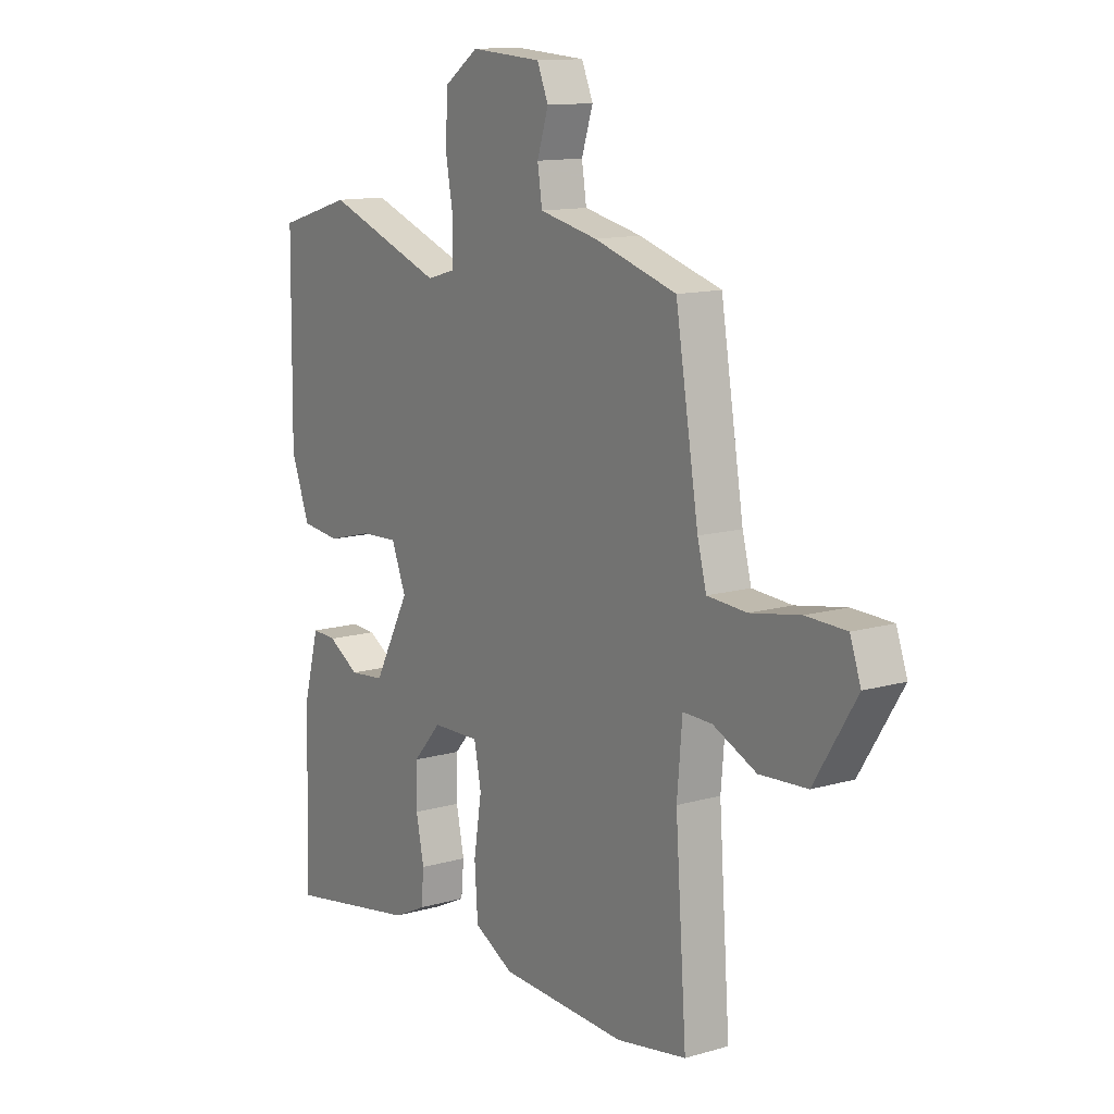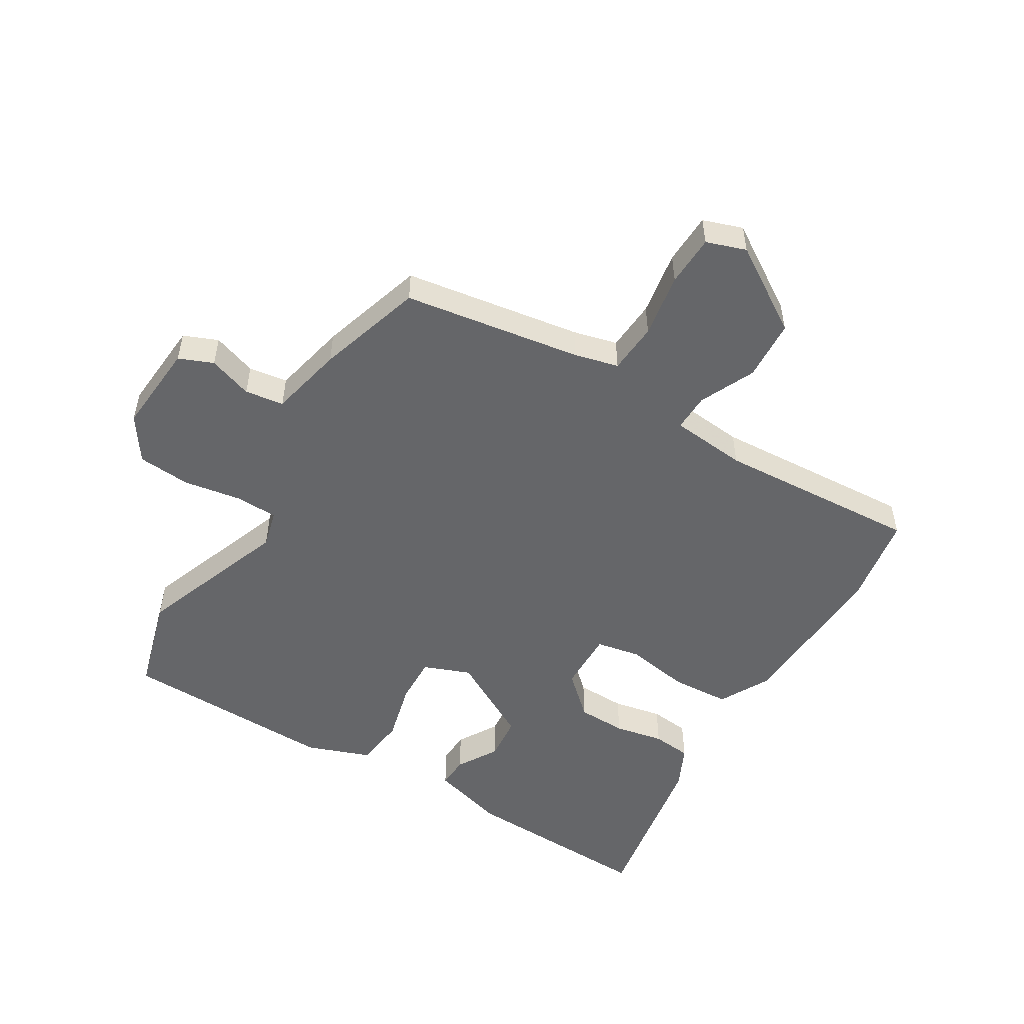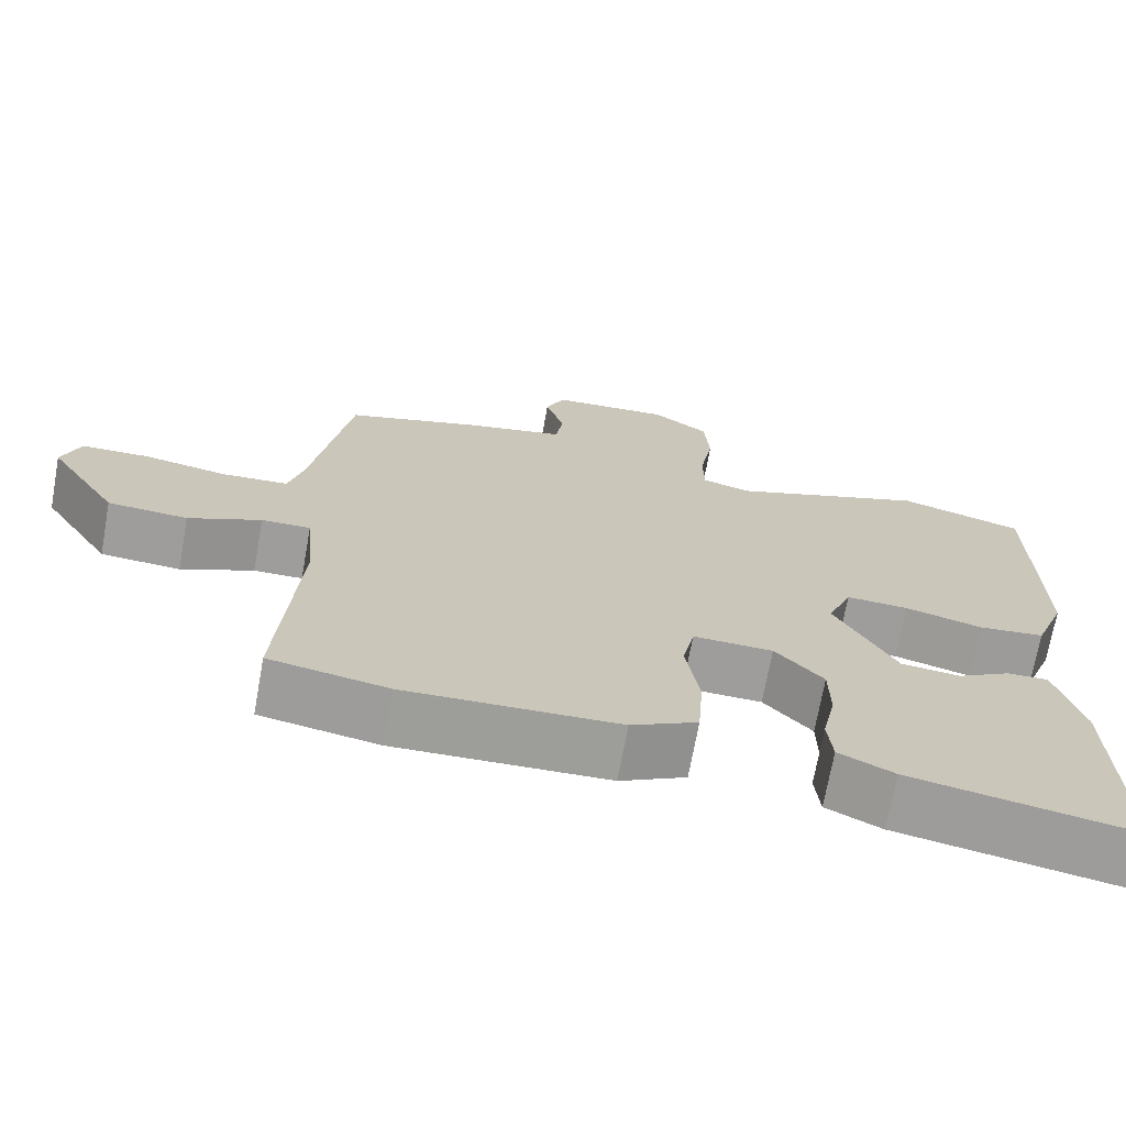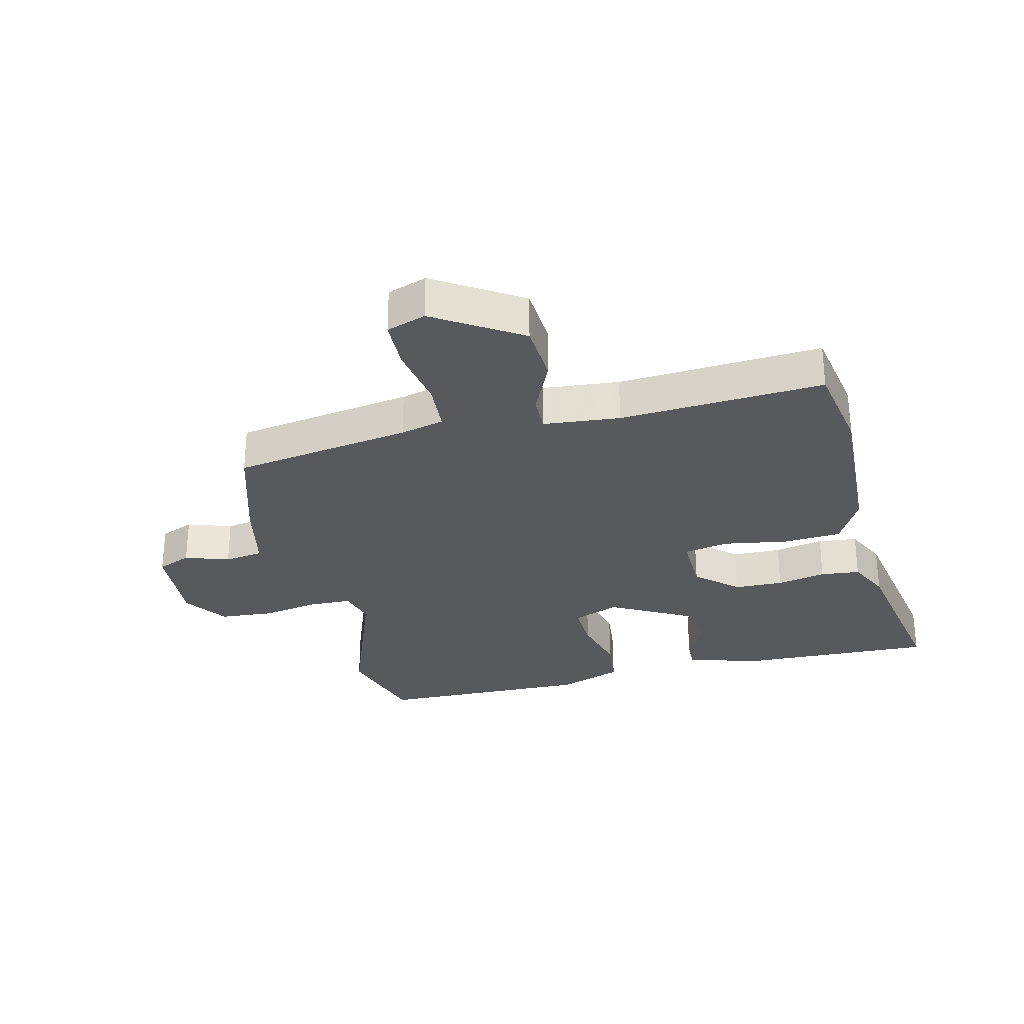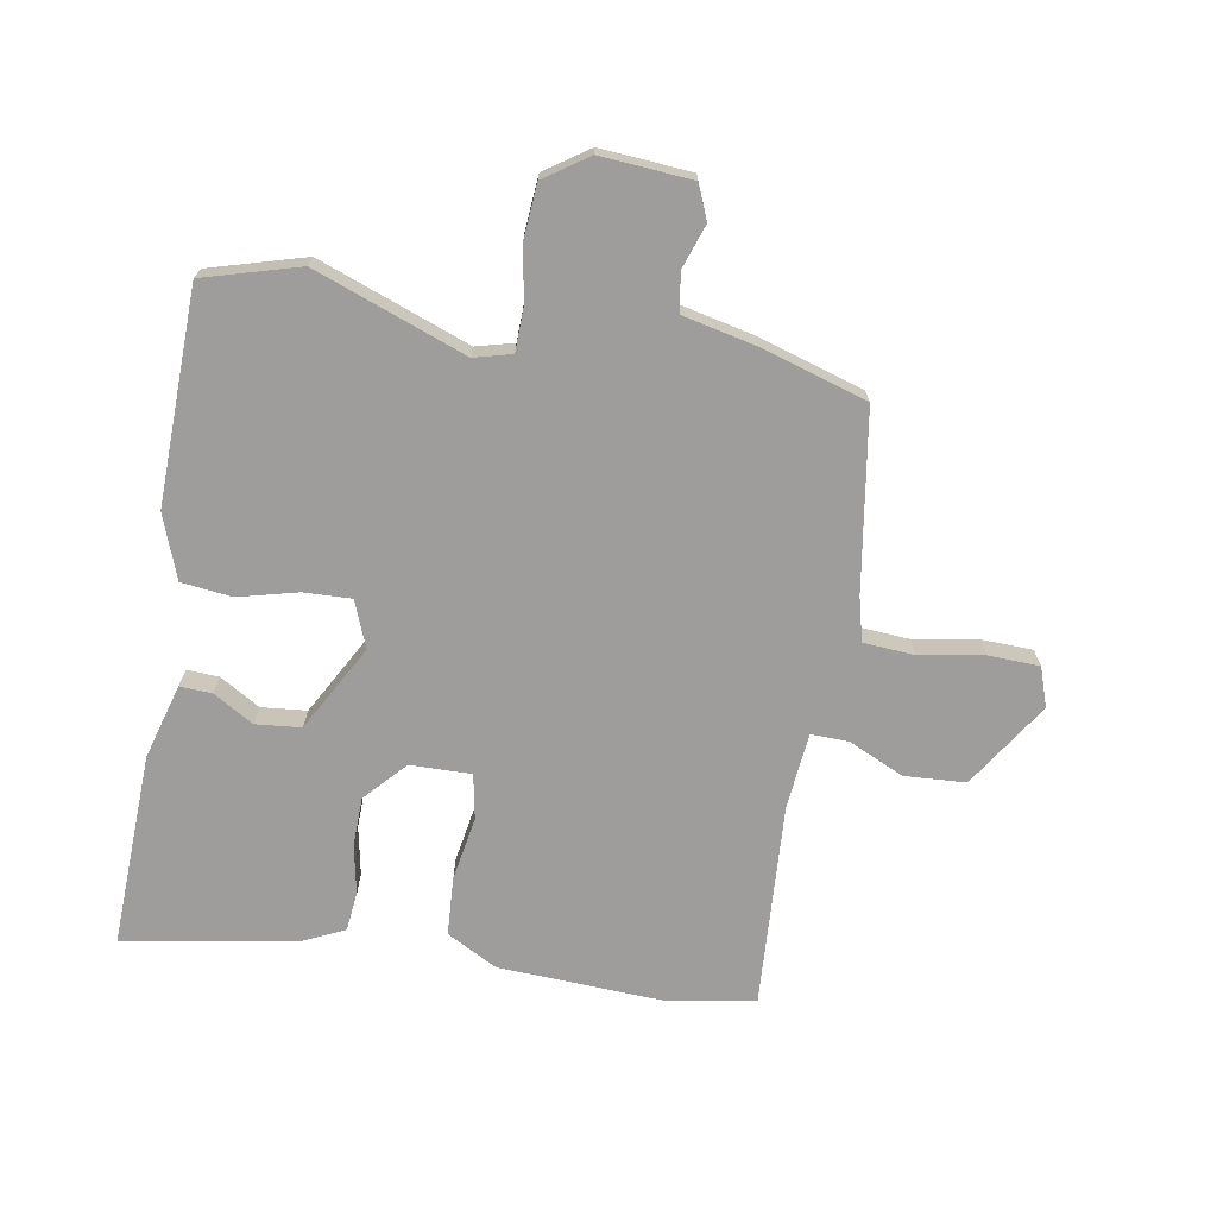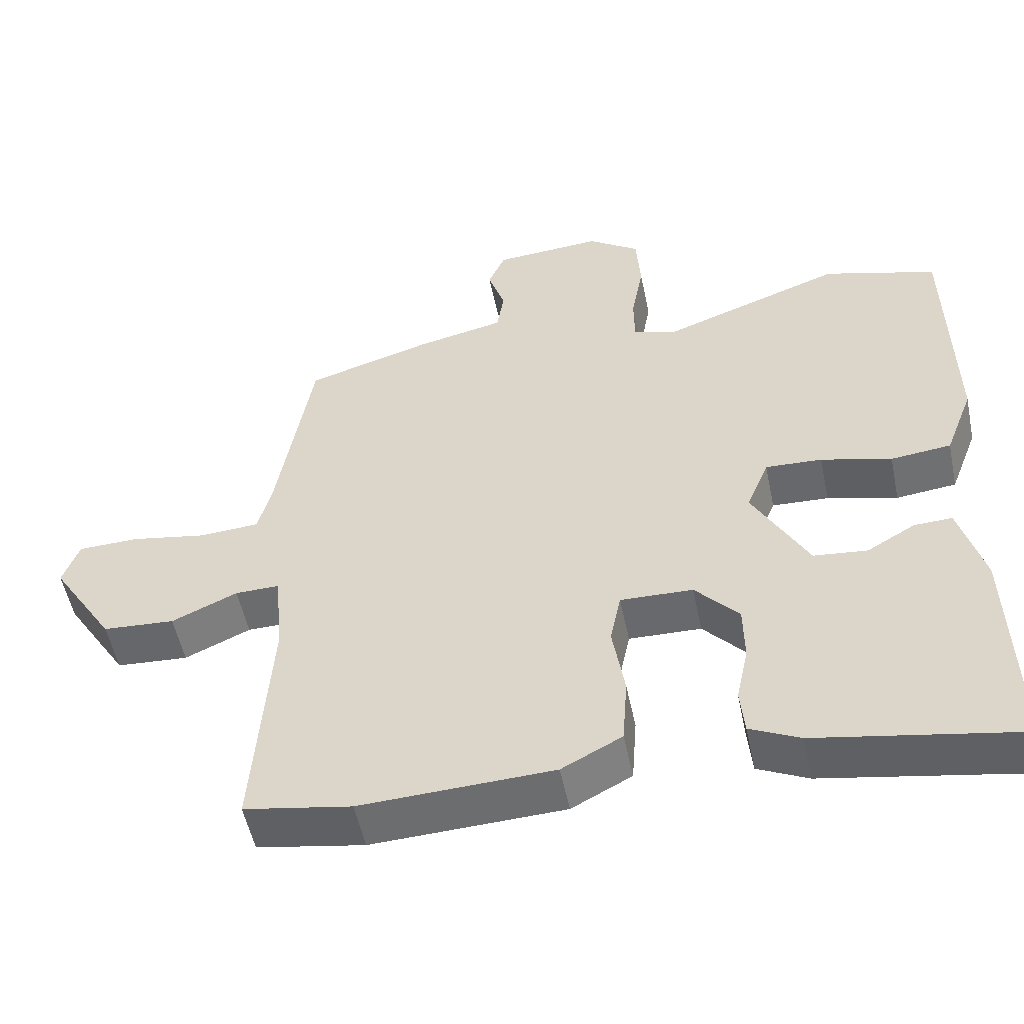
<metadata>
{"format":"obj","ext":"obj","renderer":"f3d","projection":"perspective","resolution":1024,"background":"white","views":[{"elev":12.7,"azim":56.2,"up":"+Z"},{"elev":-51.9,"azim":58.3,"up":"+Y"},{"elev":-70.5,"azim":169.7,"up":"+Z"},{"elev":-29.2,"azim":103.3,"up":"+Y"},{"elev":-70.6,"azim":-10.4,"up":"+Y"},{"elev":-53.3,"azim":-168.3,"up":"+Z"}]}
</metadata>
<code>
v 0.504 0.07 -0.499
v 0.354 0.07 -0.526
v 0.085 0.07 -0.516
v 0.001 0.07 -0.472
v -0.006 0.07 -0.375
v 0.011 0.07 -0.269
v -0.004 0.07 -0.195
v -0.105 0.07 -0.198
v -0.166 0.07 -0.266
v -0.167 0.07 -0.347
v -0.15 0.07 -0.428
v -0.156 0.07 -0.493
v -0.226 0.07 -0.527
v -0.509 0.07 -0.579
v -0.501 0.07 -0.257
v -0.467 0.07 -0.133
v -0.414 0.07 -0.135
v -0.347 0.07 -0.174
v -0.272 0.07 -0.166
v -0.195 0.07 -0.023
v -0.226 0.07 0.054
v -0.305 0.07 0.05
v -0.403 0.07 0.024
v -0.487 0.07 0.033
v -0.527 0.07 0.138
v -0.523 0.07 0.493
v -0.365 0.07 0.54
v -0.114 0.07 0.45
v -0.052 0.07 0.467
v -0.051 0.07 0.538
v -0.068 0.07 0.632
v -0.062 0.07 0.72
v 0.01 0.07 0.77
v 0.161 0.07 0.76
v 0.185 0.07 0.704
v 0.161 0.07 0.631
v 0.171 0.07 0.567
v 0.294 0.07 0.541
v 0.469 0.07 0.489
v 0.518 0.07 0.195
v 0.537 0.07 0.123
v 0.621 0.07 0.118
v 0.727 0.07 0.137
v 0.812 0.07 0.135
v 0.835 0.07 0.07
v 0.746 0.07 -0.072
v 0.645 0.07 -0.079
v 0.553 0.07 -0.038
v 0.491 0.07 -0.037
v 0.48 0.07 -0.163
v 0.504 0 -0.499
v 0.354 0 -0.526
v 0.085 0 -0.516
v 0.001 0 -0.472
v -0.006 0 -0.375
v 0.011 0 -0.269
v -0.004 0 -0.195
v -0.105 0 -0.198
v -0.166 0 -0.266
v -0.167 0 -0.347
v -0.15 0 -0.428
v -0.156 0 -0.493
v -0.226 0 -0.527
v -0.509 0 -0.579
v -0.501 0 -0.257
v -0.467 0 -0.133
v -0.414 0 -0.135
v -0.347 0 -0.174
v -0.272 0 -0.166
v -0.195 0 -0.023
v -0.226 0 0.054
v -0.305 0 0.05
v -0.403 0 0.024
v -0.487 0 0.033
v -0.527 0 0.138
v -0.523 0 0.493
v -0.365 0 0.54
v -0.114 0 0.45
v -0.052 0 0.467
v -0.051 0 0.538
v -0.068 0 0.632
v -0.062 0 0.72
v 0.01 0 0.77
v 0.161 0 0.76
v 0.185 0 0.704
v 0.161 0 0.631
v 0.171 0 0.567
v 0.294 0 0.541
v 0.469 0 0.489
v 0.518 0 0.195
v 0.537 0 0.123
v 0.621 0 0.118
v 0.727 0 0.137
v 0.812 0 0.135
v 0.835 0 0.07
v 0.746 0 -0.072
v 0.645 0 -0.079
v 0.553 0 -0.038
v 0.491 0 -0.037
v 0.48 0 -0.163
f 45 46 47 48
f 45 48 49
f 42 43 44 45
f 41 42 45 49
f 40 41 49
f 37 38 39 40
f 37 40 49
f 33 34 35 36
f 33 36 37
f 30 31 32 33
f 29 30 33 37
f 25 26 27 28
f 25 28 29
f 22 23 24 25
f 21 22 25 29
f 20 21 29 37
f 15 16 17 18
f 15 18 19
f 14 15 19
f 13 14 19
f 10 11 12 13
f 9 10 13 19
f 8 9 19 20
f 3 4 5 6
f 3 6 7
f 50 1 2 3
f 50 3 7
f 20 37 49 50
f 7 8 20 50
f 98 97 96 95
f 99 98 95
f 95 94 93 92
f 99 95 92 91
f 99 91 90
f 90 89 88 87
f 99 90 87
f 86 85 84 83
f 87 86 83
f 83 82 81 80
f 87 83 80 79
f 78 77 76 75
f 79 78 75
f 75 74 73 72
f 79 75 72 71
f 87 79 71 70
f 68 67 66 65
f 69 68 65
f 69 65 64
f 69 64 63
f 63 62 61 60
f 69 63 60 59
f 70 69 59 58
f 56 55 54 53
f 57 56 53
f 53 52 51 100
f 57 53 100
f 100 99 87 70
f 100 70 58 57
f 1 51 52 2
f 2 52 53 3
f 3 53 54 4
f 4 54 55 5
f 5 55 56 6
f 6 56 57 7
f 7 57 58 8
f 8 58 59 9
f 9 59 60 10
f 10 60 61 11
f 11 61 62 12
f 12 62 63 13
f 13 63 64 14
f 14 64 65 15
f 15 65 66 16
f 16 66 67 17
f 17 67 68 18
f 18 68 69 19
f 19 69 70 20
f 20 70 71 21
f 21 71 72 22
f 22 72 73 23
f 23 73 74 24
f 24 74 75 25
f 25 75 76 26
f 26 76 77 27
f 27 77 78 28
f 28 78 79 29
f 29 79 80 30
f 30 80 81 31
f 31 81 82 32
f 32 82 83 33
f 33 83 84 34
f 34 84 85 35
f 35 85 86 36
f 36 86 87 37
f 37 87 88 38
f 38 88 89 39
f 39 89 90 40
f 40 90 91 41
f 41 91 92 42
f 42 92 93 43
f 43 93 94 44
f 44 94 95 45
f 45 95 96 46
f 46 96 97 47
f 47 97 98 48
f 48 98 99 49
f 49 99 100 50
f 50 100 51 1

</code>
